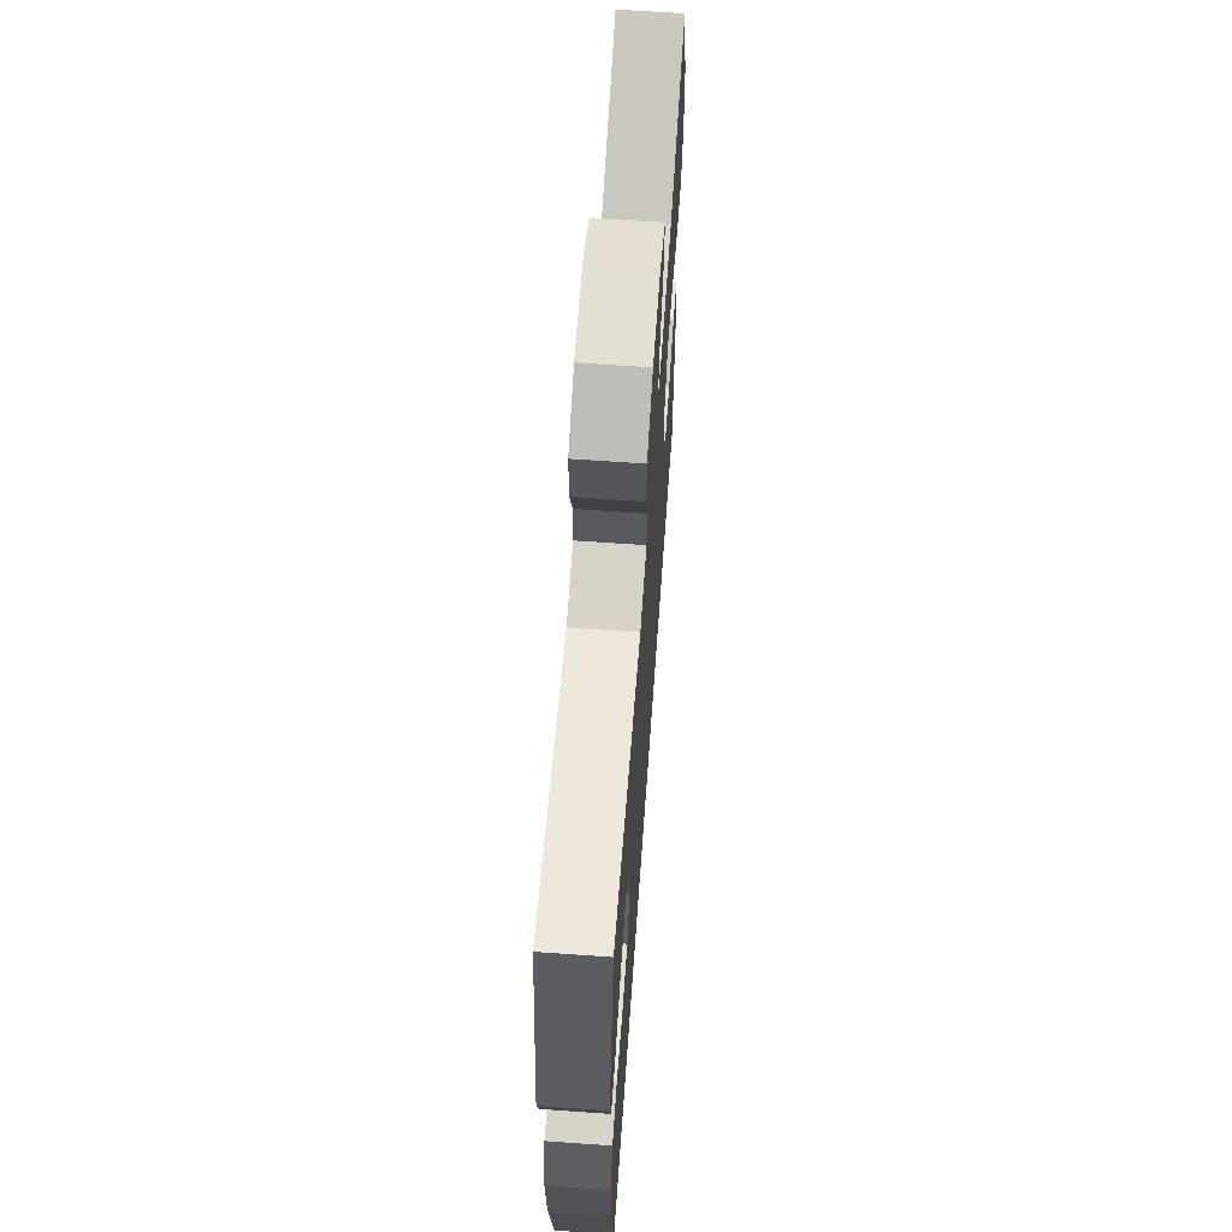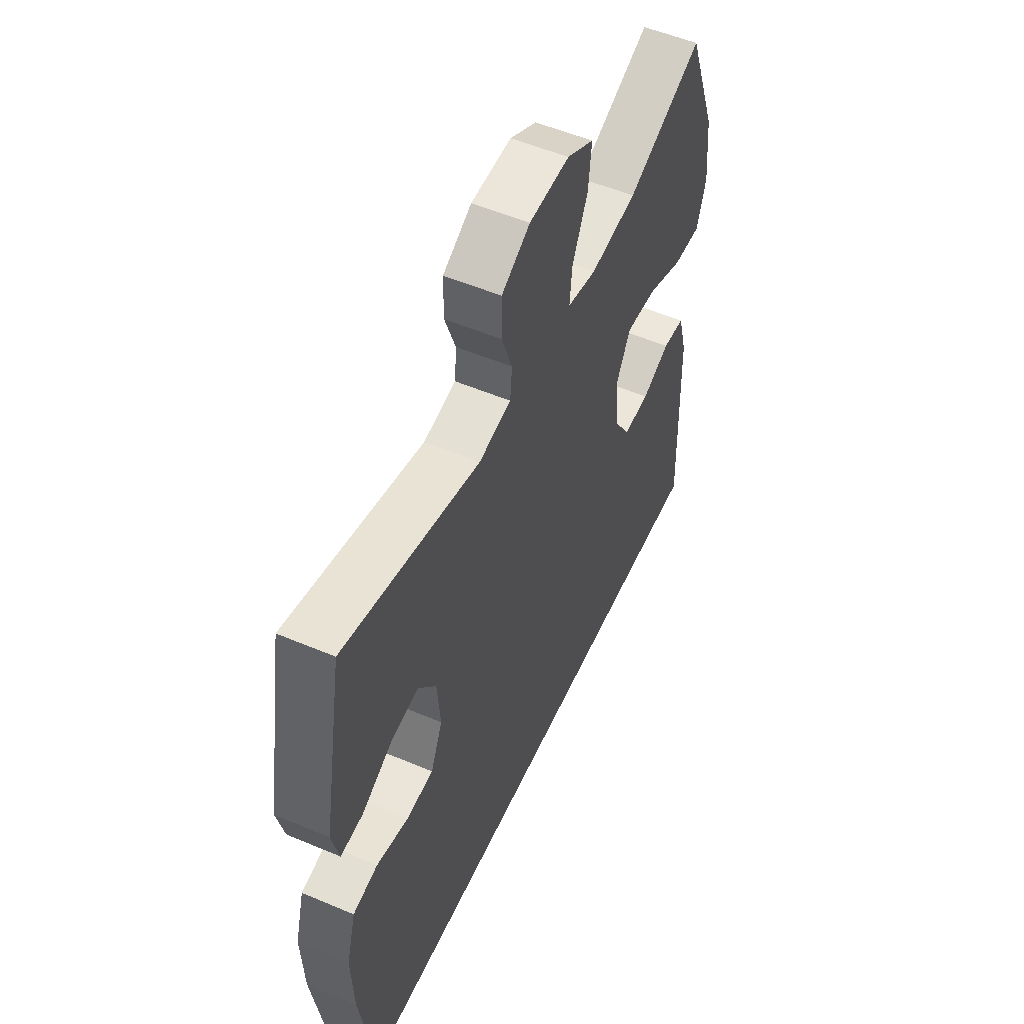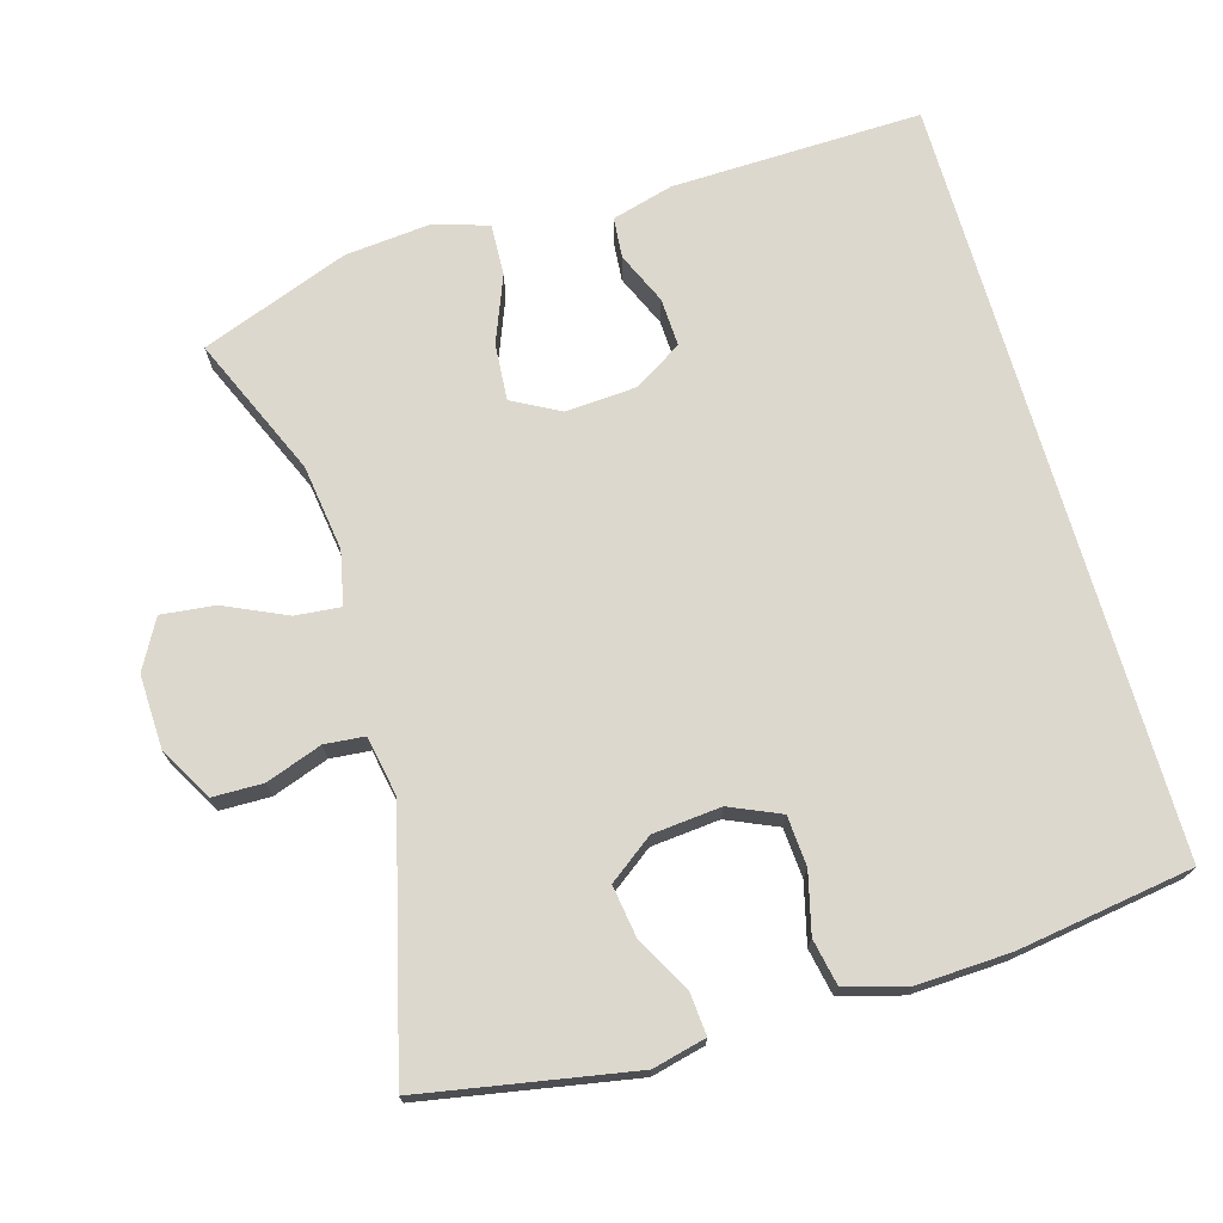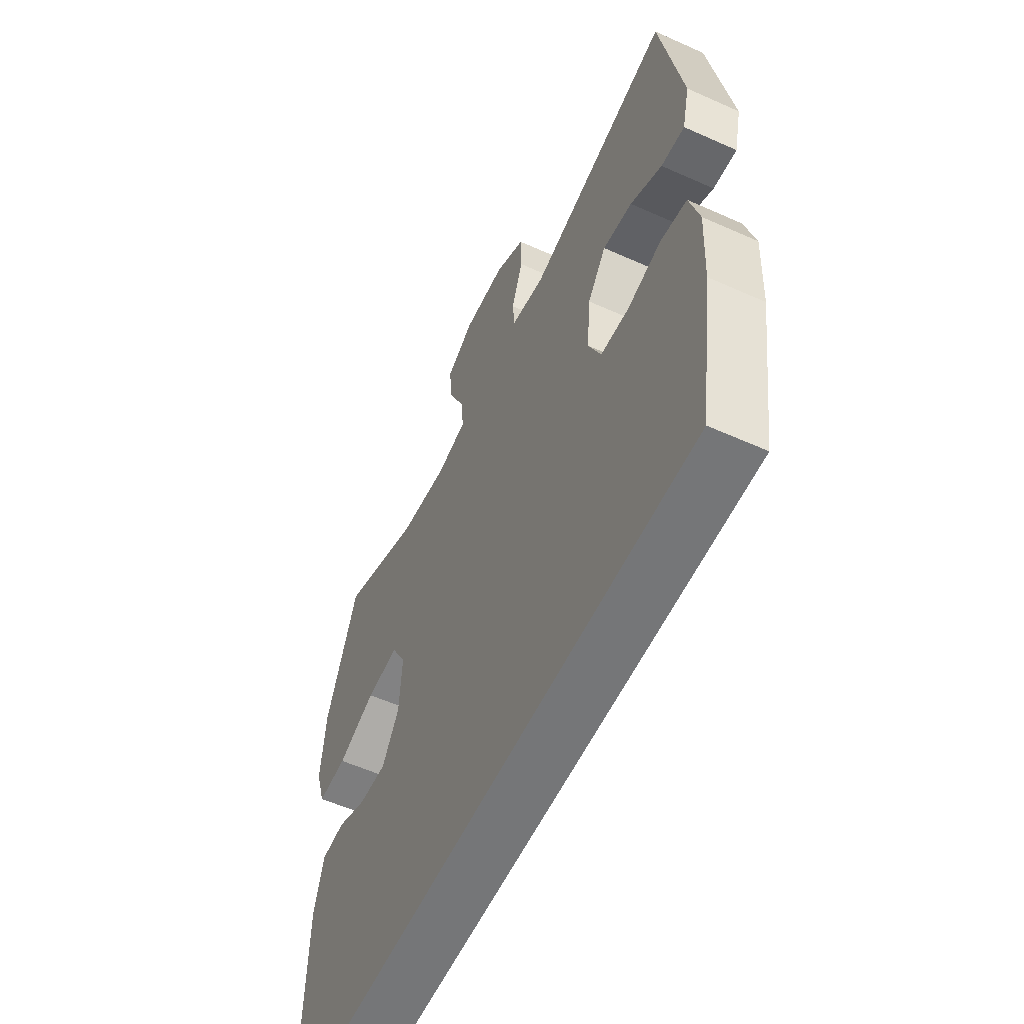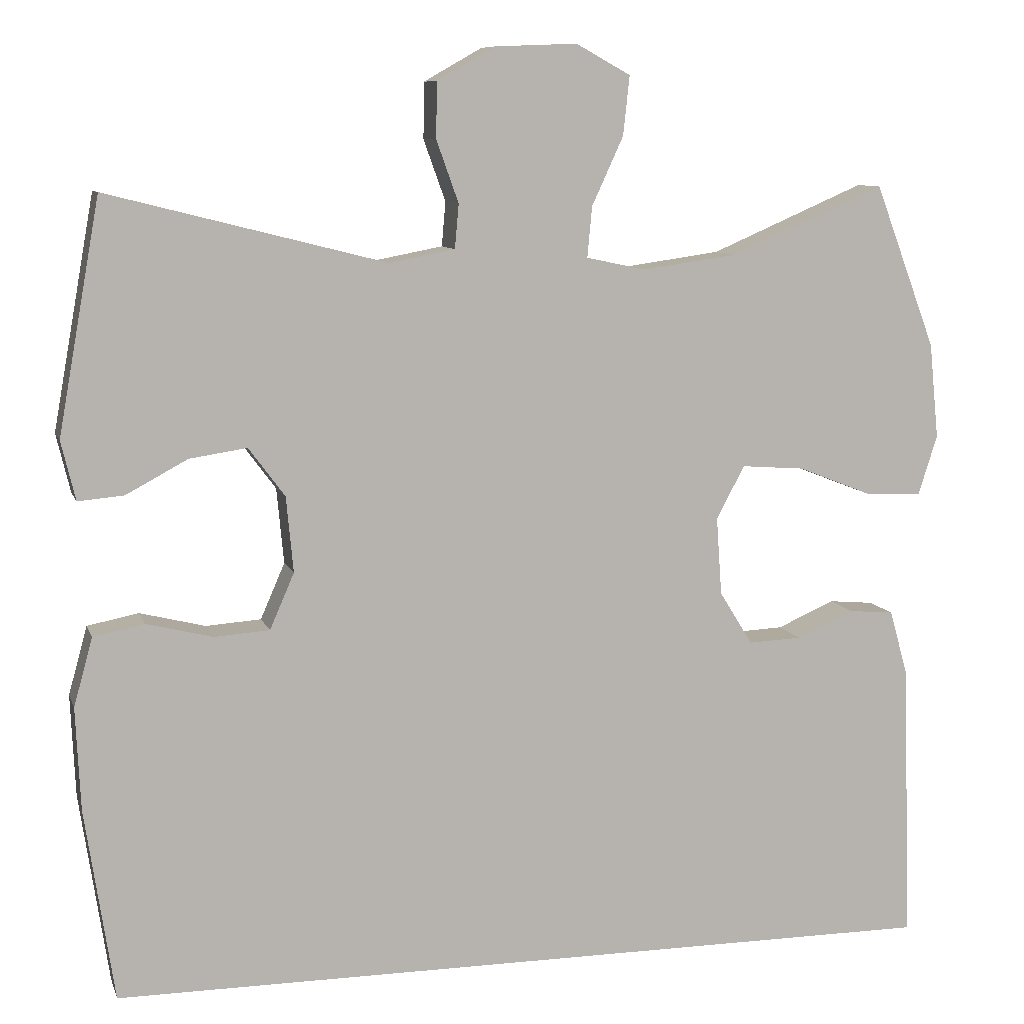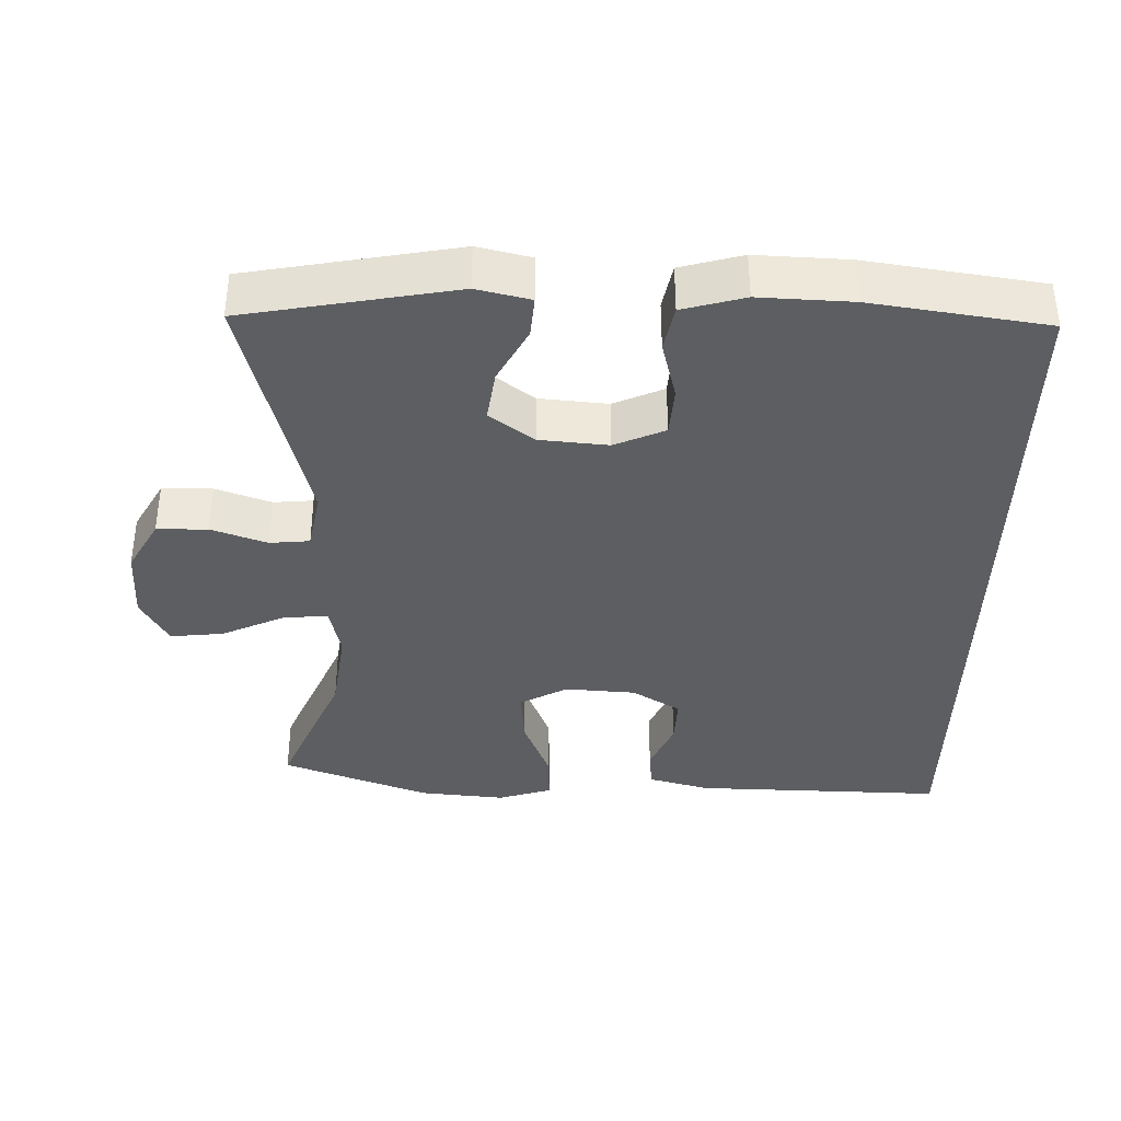
<metadata>
{"format":"obj","ext":"obj","renderer":"f3d","projection":"perspective","resolution":1024,"background":"white","views":[{"elev":64.8,"azim":94.1,"up":"+Z"},{"elev":53.7,"azim":114.3,"up":"+Z"},{"elev":72.1,"azim":73.9,"up":"+Y"},{"elev":-56.8,"azim":64.9,"up":"+Z"},{"elev":9.0,"azim":165.0,"up":"+Z"},{"elev":-37.3,"azim":88.9,"up":"+Y"}]}
</metadata>
<code>
v -0.565 0.07 -0.5
v -0.555 0.07 -0.148
v -0.531 0.07 -0.062
v -0.474 0.07 -0.057
v -0.401 0.07 -0.089
v -0.333 0.07 -0.092
v -0.291 0.07 -0.024
v -0.284 0.07 0.075
v -0.32 0.07 0.142
v -0.4 0.07 0.136
v -0.494 0.07 0.099
v -0.566 0.07 0.096
v -0.59 0.07 0.172
v -0.578 0.07 0.293
v -0.5 0.07 0.5
v -0.303 0.07 0.415
v -0.182 0.07 0.398
v -0.107 0.07 0.414
v -0.113 0.07 0.478
v -0.153 0.07 0.565
v -0.161 0.07 0.64
v -0.092 0.07 0.678
v 0.012 0.07 0.674
v 0.086 0.07 0.632
v 0.087 0.07 0.561
v 0.059 0.07 0.483
v 0.064 0.07 0.427
v 0.148 0.07 0.411
v 0.5 0.07 0.5
v 0.553 0.07 0.205
v 0.535 0.07 0.13
v 0.477 0.07 0.135
v 0.399 0.07 0.177
v 0.326 0.07 0.188
v 0.28 0.07 0.126
v 0.271 0.07 0.03
v 0.302 0.07 -0.041
v 0.372 0.07 -0.046
v 0.456 0.07 -0.025
v 0.521 0.07 -0.038
v 0.545 0.07 -0.125
v 0.539 0.07 -0.255
v 0.502 0.07 -0.5
v -0.565 0 -0.5
v -0.555 0 -0.148
v -0.531 0 -0.062
v -0.474 0 -0.057
v -0.401 0 -0.089
v -0.333 0 -0.092
v -0.291 0 -0.024
v -0.284 0 0.075
v -0.32 0 0.142
v -0.4 0 0.136
v -0.494 0 0.099
v -0.566 0 0.096
v -0.59 0 0.172
v -0.578 0 0.293
v -0.5 0 0.5
v -0.303 0 0.415
v -0.182 0 0.398
v -0.107 0 0.414
v -0.113 0 0.478
v -0.153 0 0.565
v -0.161 0 0.64
v -0.092 0 0.678
v 0.012 0 0.674
v 0.086 0 0.632
v 0.087 0 0.561
v 0.059 0 0.483
v 0.064 0 0.427
v 0.148 0 0.411
v 0.5 0 0.5
v 0.553 0 0.205
v 0.535 0 0.13
v 0.477 0 0.135
v 0.399 0 0.177
v 0.326 0 0.188
v 0.28 0 0.126
v 0.271 0 0.03
v 0.302 0 -0.041
v 0.372 0 -0.046
v 0.456 0 -0.025
v 0.521 0 -0.038
v 0.545 0 -0.125
v 0.539 0 -0.255
v 0.502 0 -0.5
f 42 43 1
f 41 42 1
f 40 41 1
f 39 40 1
f 38 39 1
f 37 38 1 2
f 36 37 2
f 31 32 33
f 30 31 33
f 29 30 33
f 28 29 33
f 27 28 33 34
f 24 25 26
f 23 24 26
f 22 23 26
f 21 22 26
f 20 21 26
f 19 20 26
f 18 19 26 27
f 27 34 35
f 18 27 35
f 17 18 35
f 14 15 16
f 13 14 16
f 12 13 16
f 11 12 16
f 10 11 16
f 9 10 16 17
f 2 3 4 5
f 2 5 6
f 36 2 6
f 17 35 36
f 9 17 36
f 8 9 36
f 7 8 36
f 6 7 36
f 44 86 85
f 44 85 84
f 44 84 83
f 44 83 82
f 44 82 81
f 45 44 81 80
f 45 80 79
f 76 75 74
f 76 74 73
f 76 73 72
f 76 72 71
f 77 76 71 70
f 69 68 67
f 69 67 66
f 69 66 65
f 69 65 64
f 69 64 63
f 69 63 62
f 70 69 62 61
f 78 77 70
f 78 70 61
f 78 61 60
f 59 58 57
f 59 57 56
f 59 56 55
f 59 55 54
f 59 54 53
f 60 59 53 52
f 48 47 46 45
f 49 48 45
f 49 45 79
f 79 78 60
f 79 60 52
f 79 52 51
f 79 51 50
f 79 50 49
f 1 44 45 2
f 2 45 46 3
f 3 46 47 4
f 4 47 48 5
f 5 48 49 6
f 6 49 50 7
f 7 50 51 8
f 8 51 52 9
f 9 52 53 10
f 10 53 54 11
f 11 54 55 12
f 12 55 56 13
f 13 56 57 14
f 14 57 58 15
f 15 58 59 16
f 16 59 60 17
f 17 60 61 18
f 18 61 62 19
f 19 62 63 20
f 20 63 64 21
f 21 64 65 22
f 22 65 66 23
f 23 66 67 24
f 24 67 68 25
f 25 68 69 26
f 26 69 70 27
f 27 70 71 28
f 28 71 72 29
f 29 72 73 30
f 30 73 74 31
f 31 74 75 32
f 32 75 76 33
f 33 76 77 34
f 34 77 78 35
f 35 78 79 36
f 36 79 80 37
f 37 80 81 38
f 38 81 82 39
f 39 82 83 40
f 40 83 84 41
f 41 84 85 42
f 42 85 86 43
f 43 86 44 1

</code>
